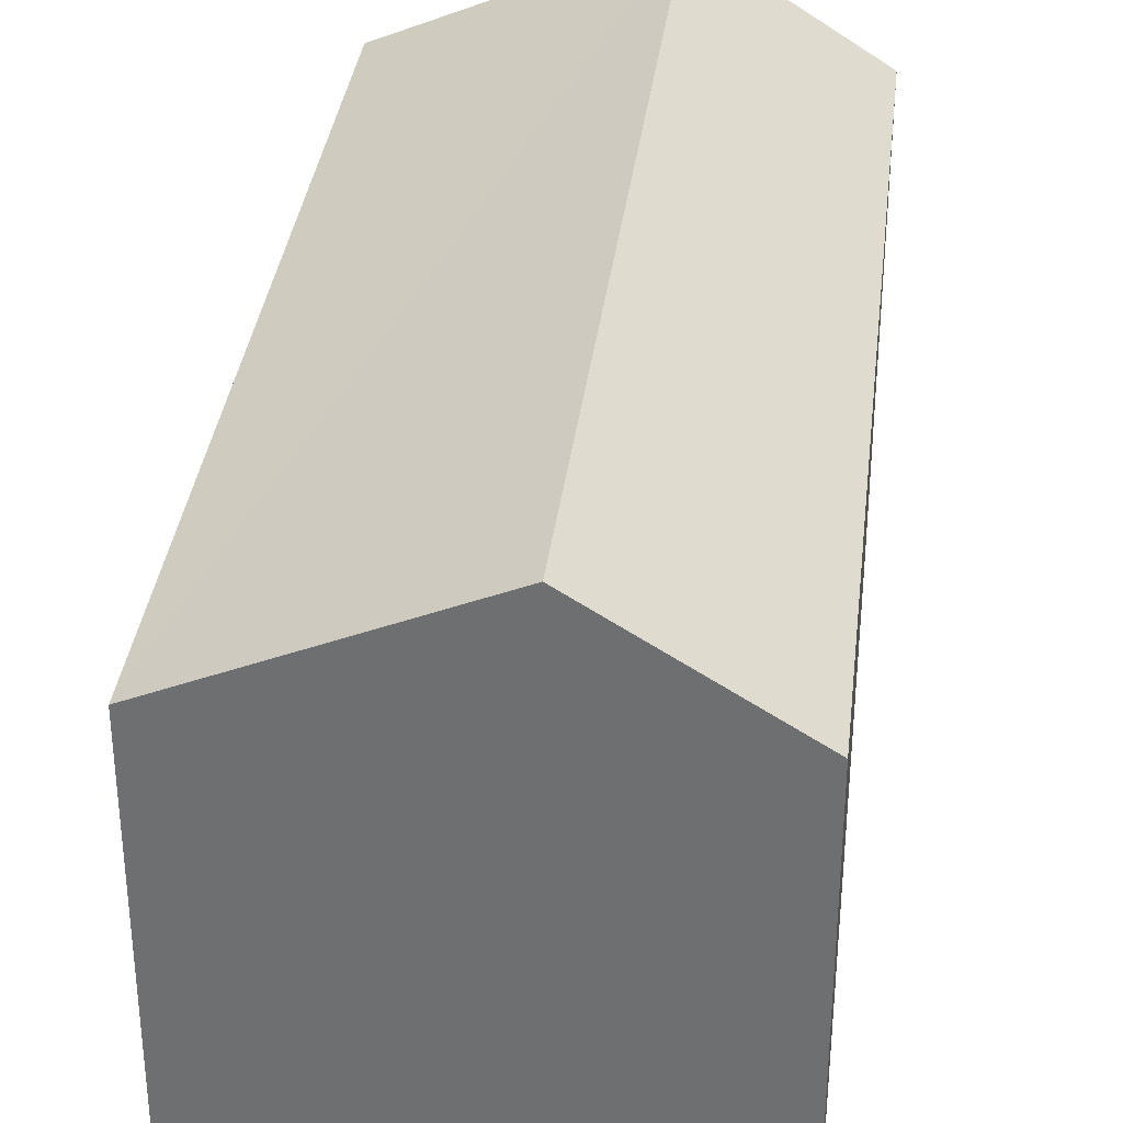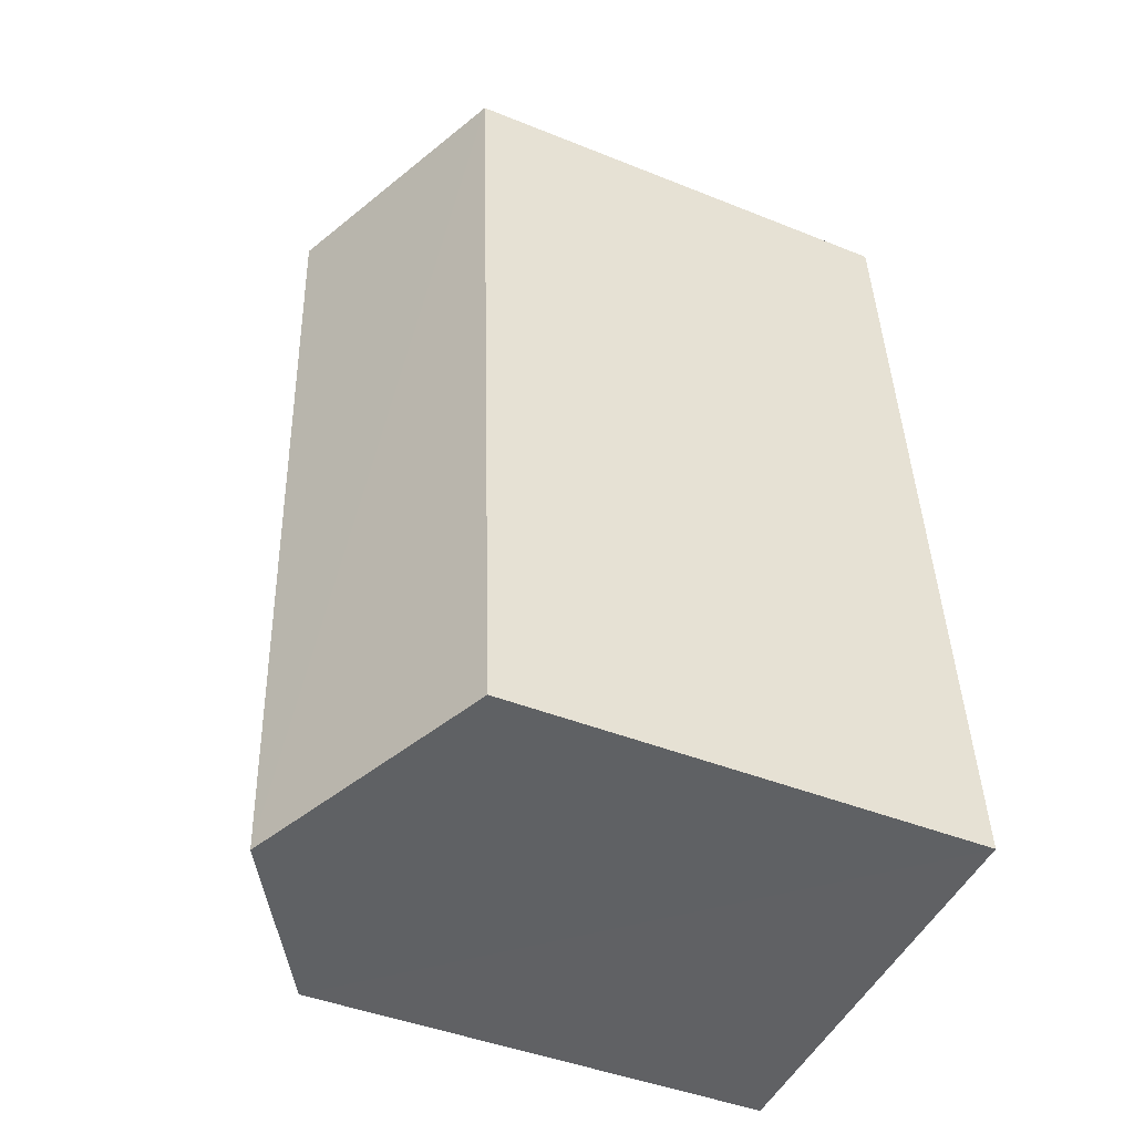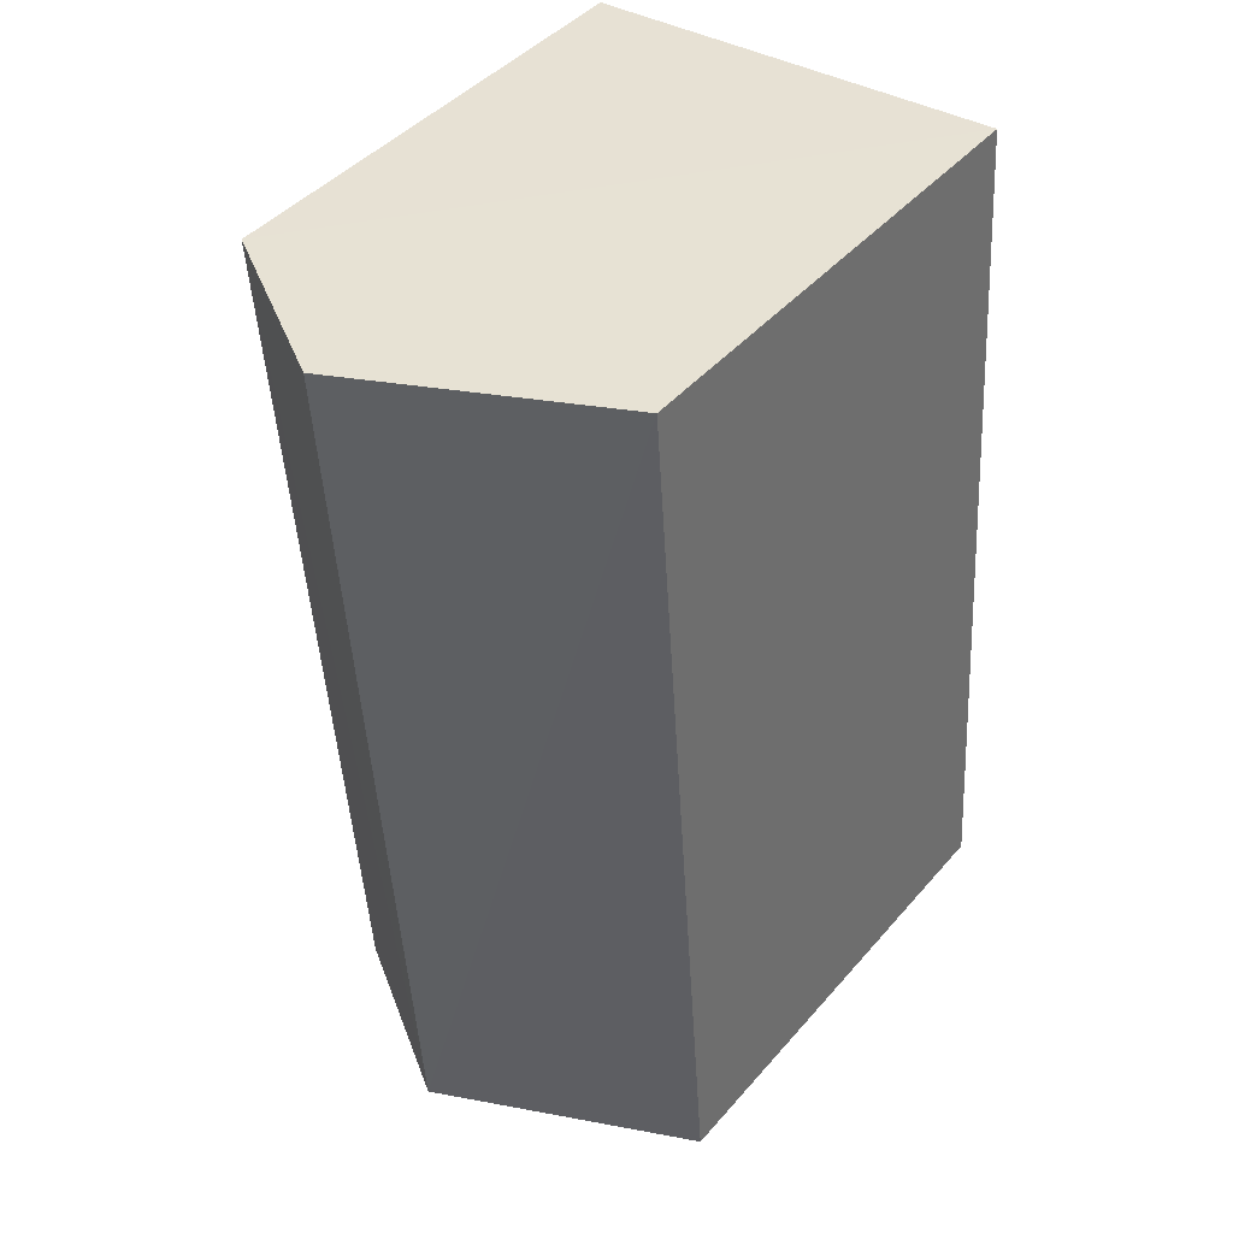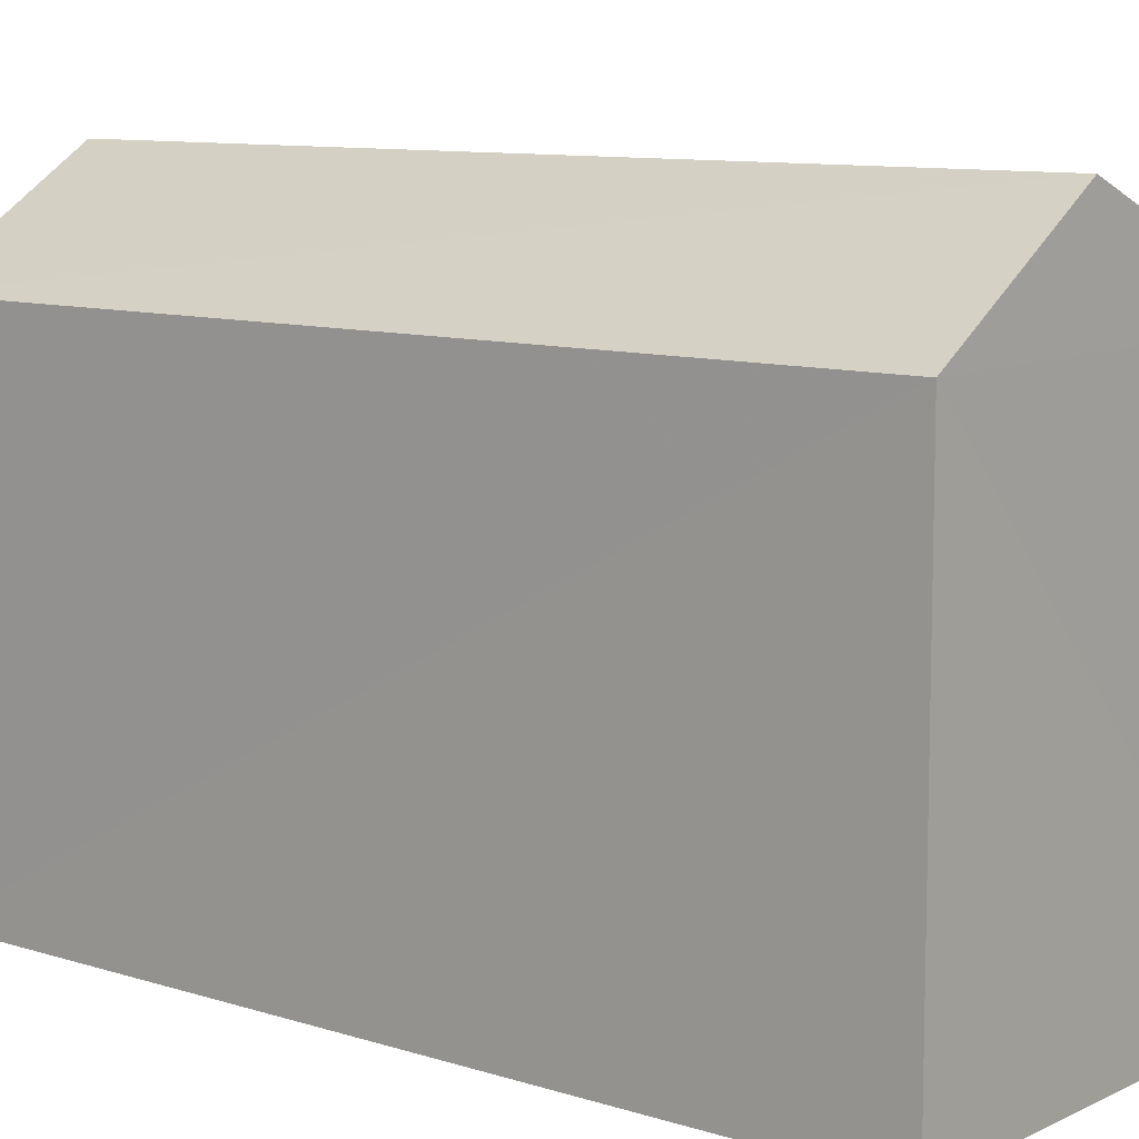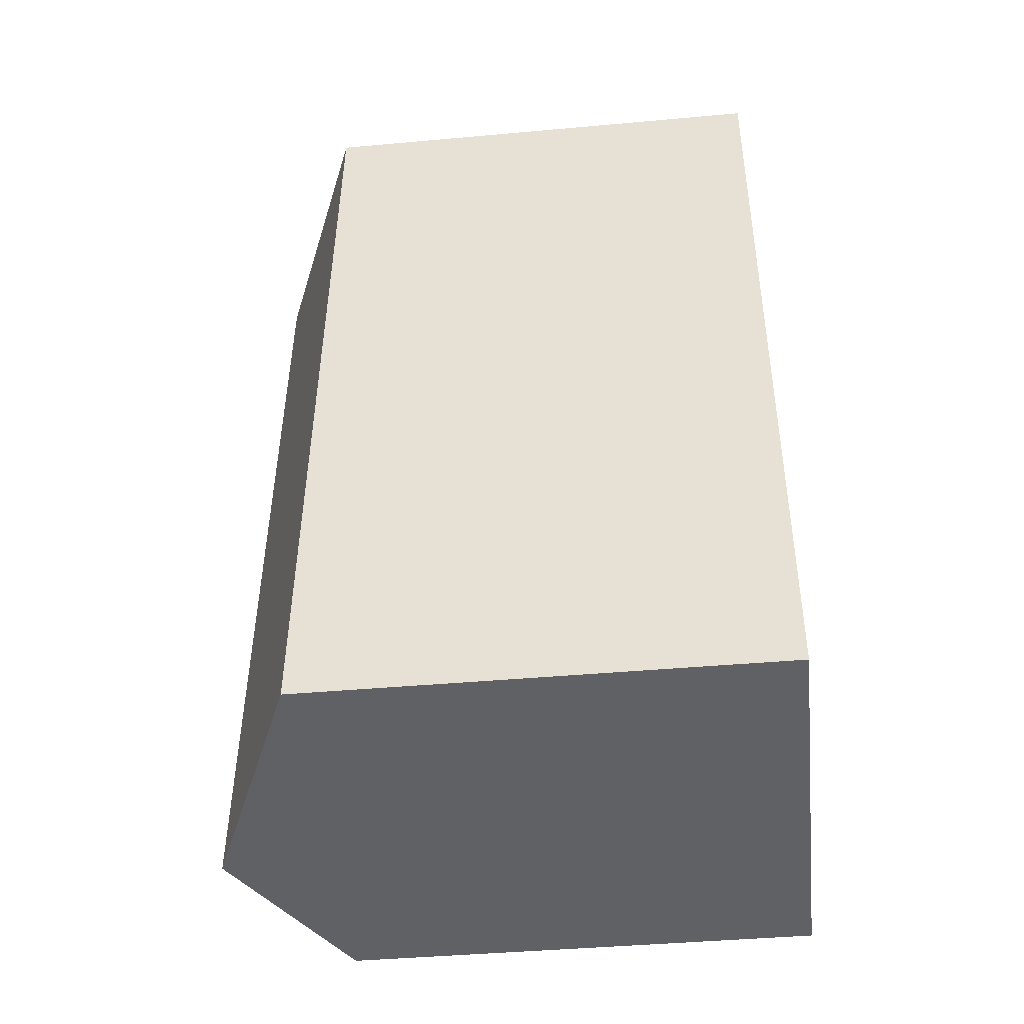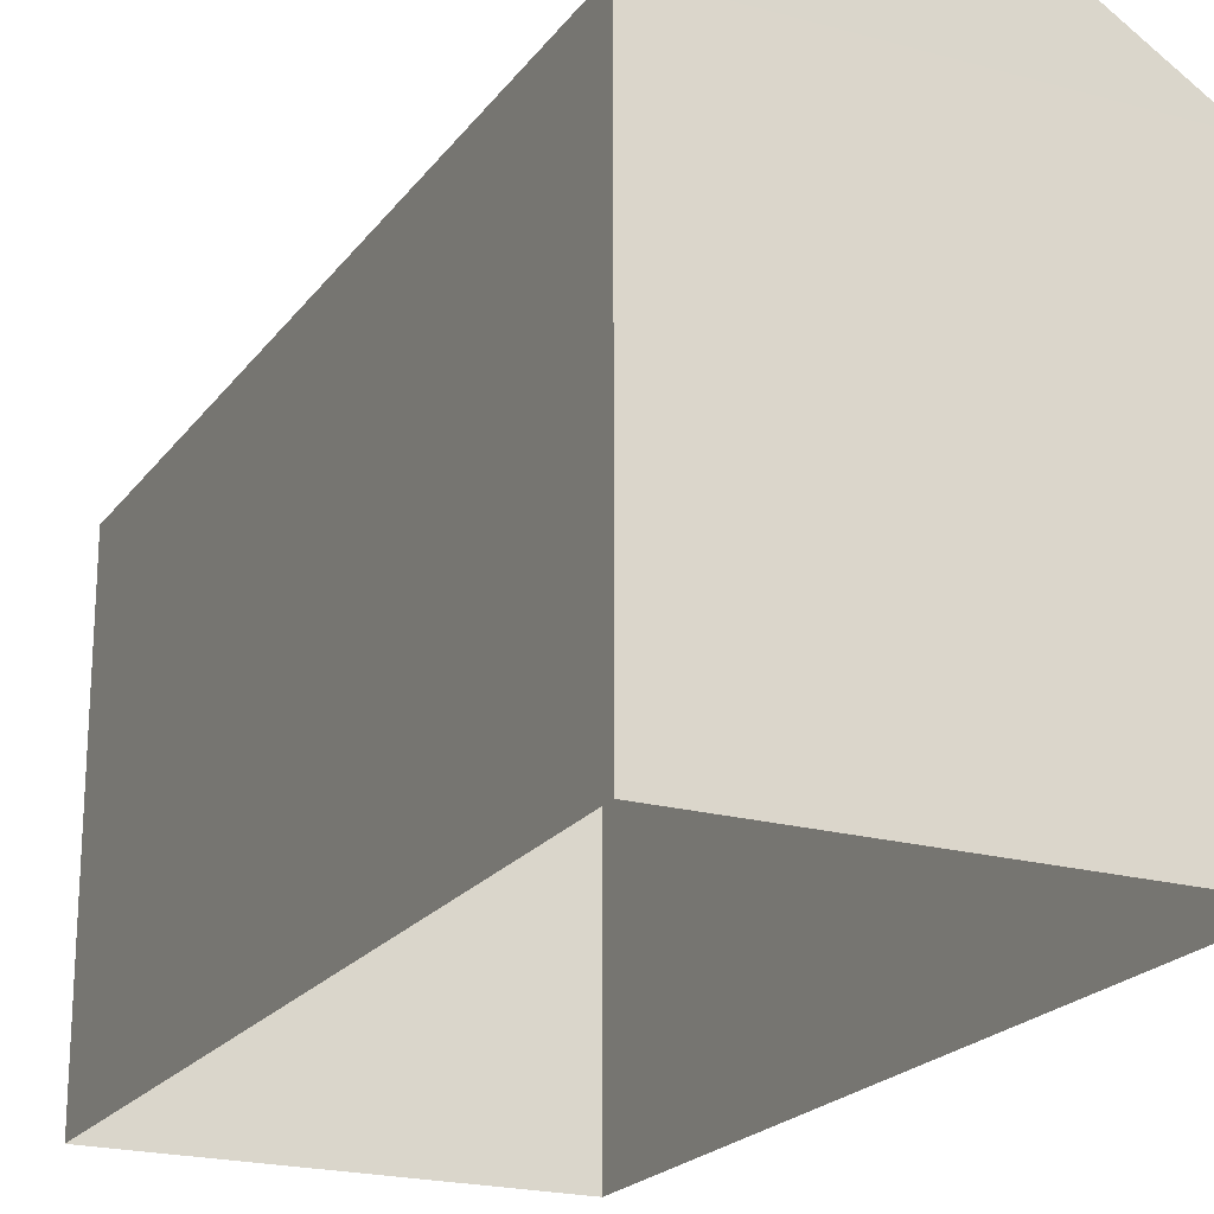
<metadata>
{"format":"obj","ext":"obj","renderer":"f3d","projection":"perspective","resolution":1024,"background":"white","views":[{"elev":34.5,"azim":-169.2,"up":"+Z"},{"elev":-43.7,"azim":64.8,"up":"+Y"},{"elev":44.1,"azim":37.7,"up":"+Y"},{"elev":9.7,"azim":-46.4,"up":"+Z"},{"elev":-42.2,"azim":96.2,"up":"+Y"},{"elev":-21.2,"azim":158.0,"up":"+Z"}]}
</metadata>
<code>
v -3.727e+05 -1.052e+05 24.32
v -3.727e+05 -1.052e+05 24.32
v -3.727e+05 -1.052e+05 24.32
v -3.727e+05 -1.052e+05 24.32
v -3.727e+05 -1.052e+05 31.76
v -3.727e+05 -1.052e+05 30.39
v -3.727e+05 -1.052e+05 31.76
v -3.727e+05 -1.052e+05 30.39
v -3.727e+05 -1.052e+05 30.39
v -3.727e+05 -1.052e+05 30.39
f 1 2 3
f 4 1 3
f 5 6 7
f 5 8 6
f 9 10 5
f 7 9 5
f 8 4 3
f 6 8 3
f 10 2 1
f 10 9 2
f 6 3 9
f 6 9 7
f 3 2 9
f 1 4 10
f 10 8 5
f 10 4 8

</code>
